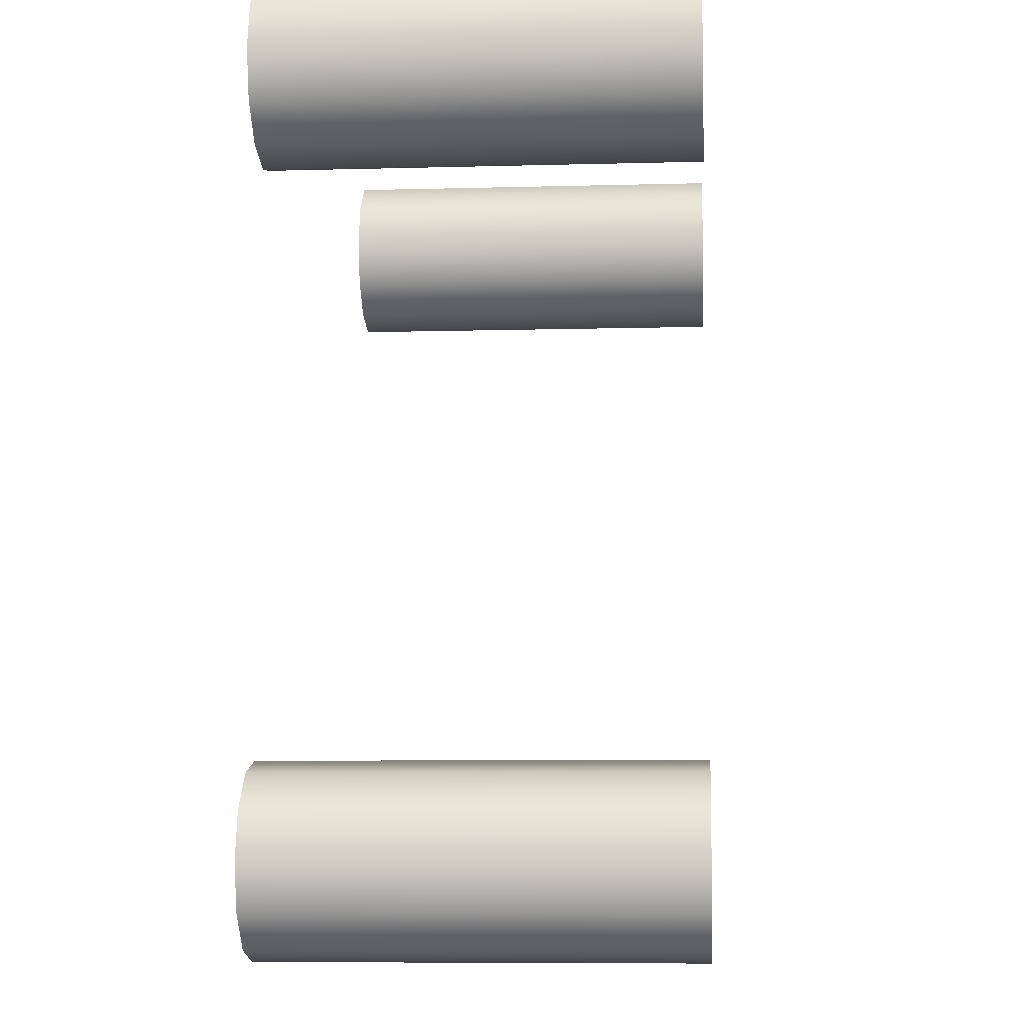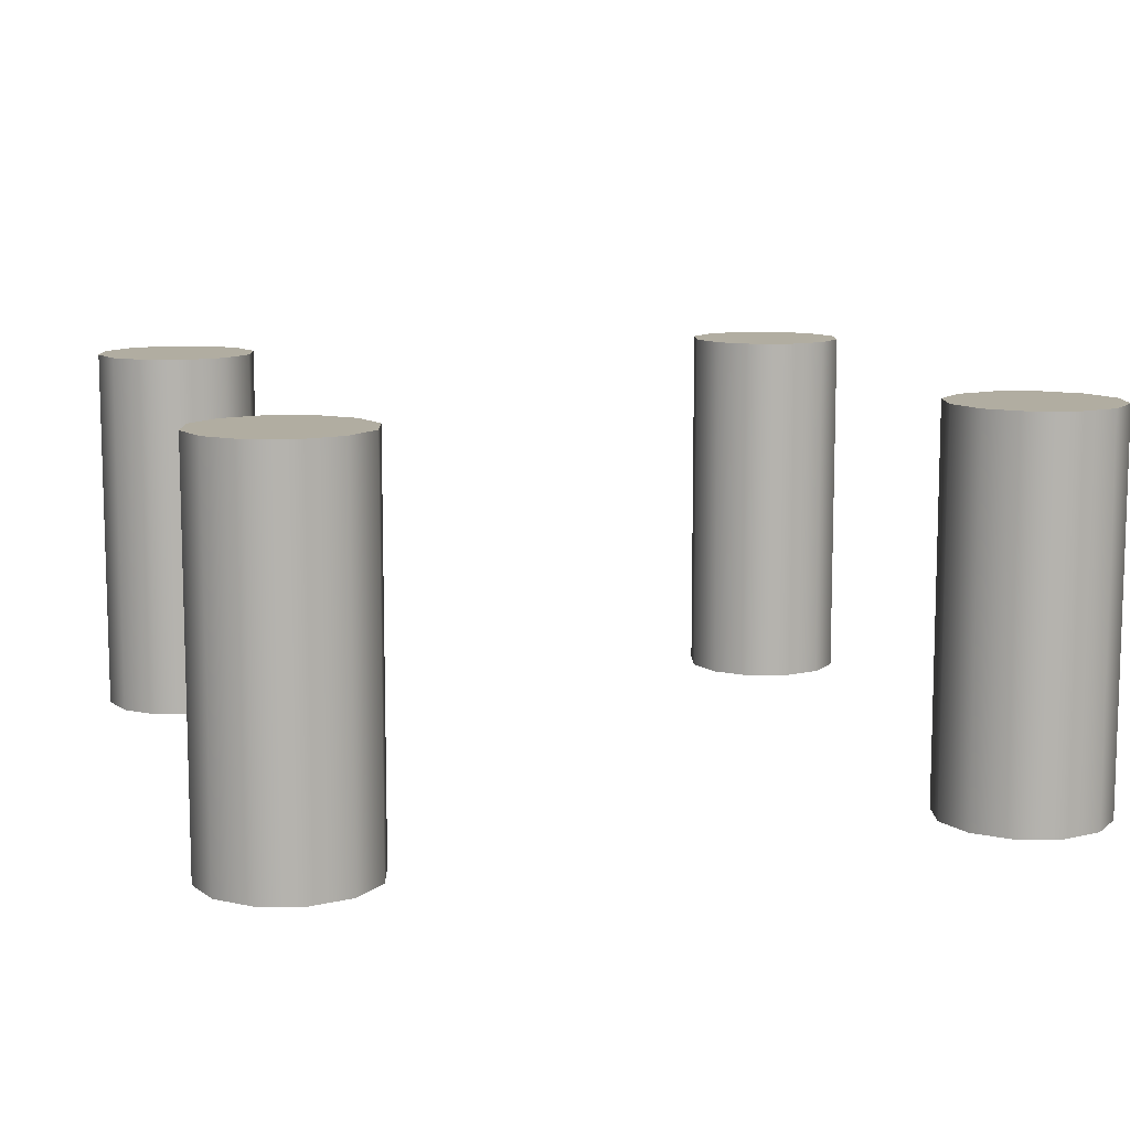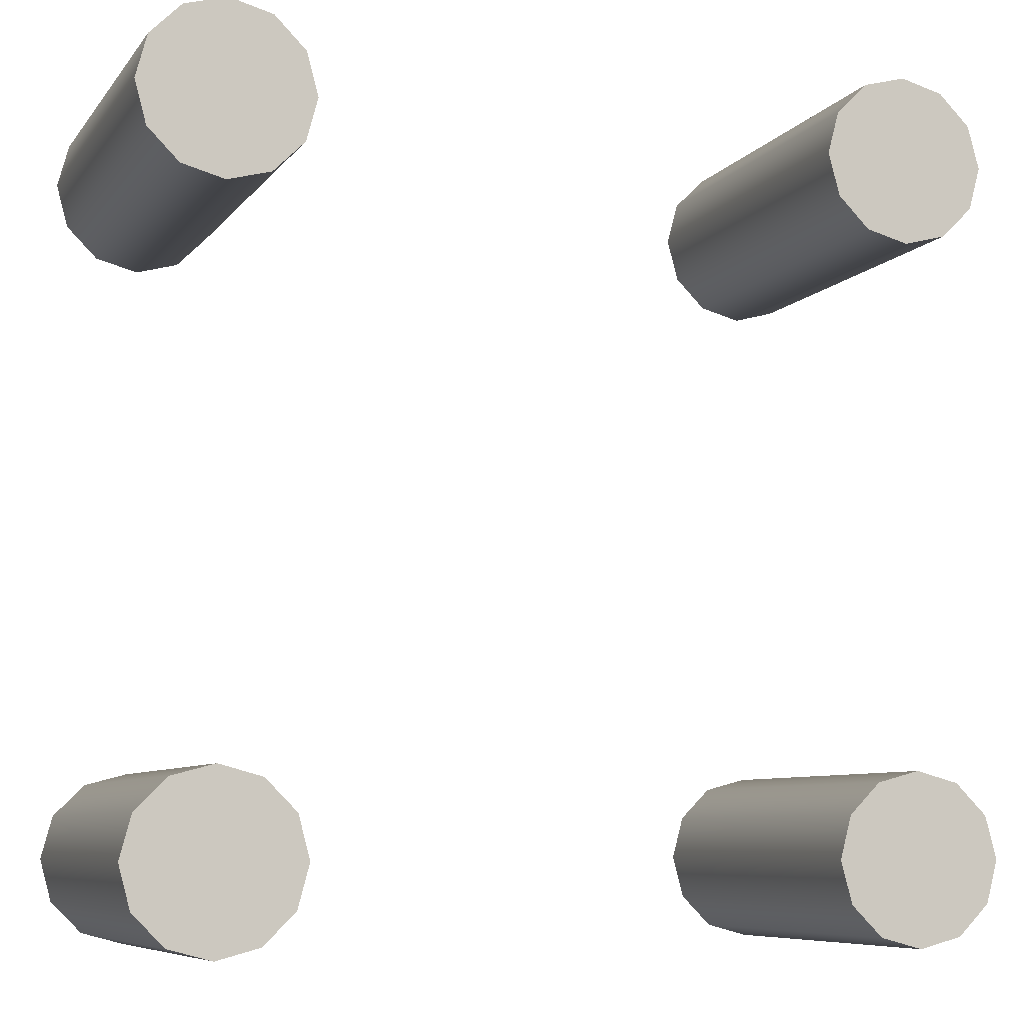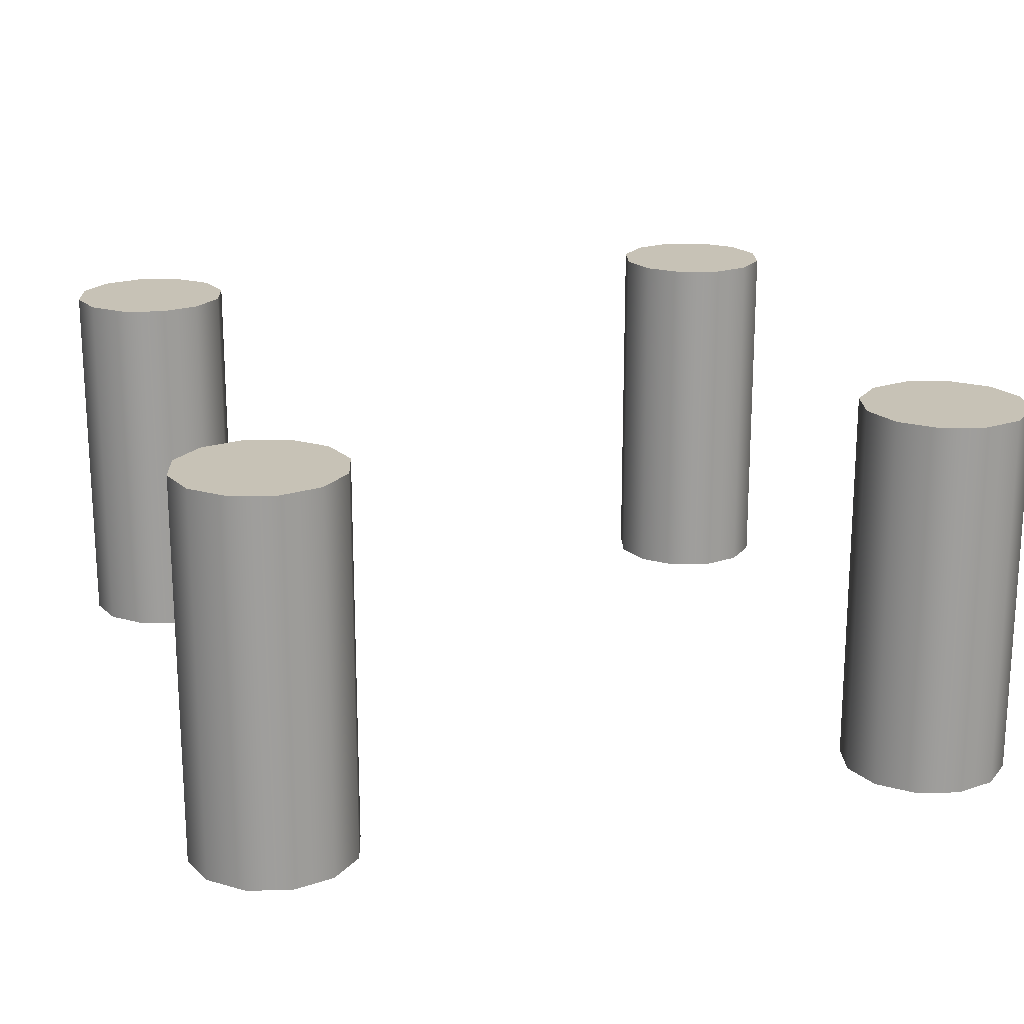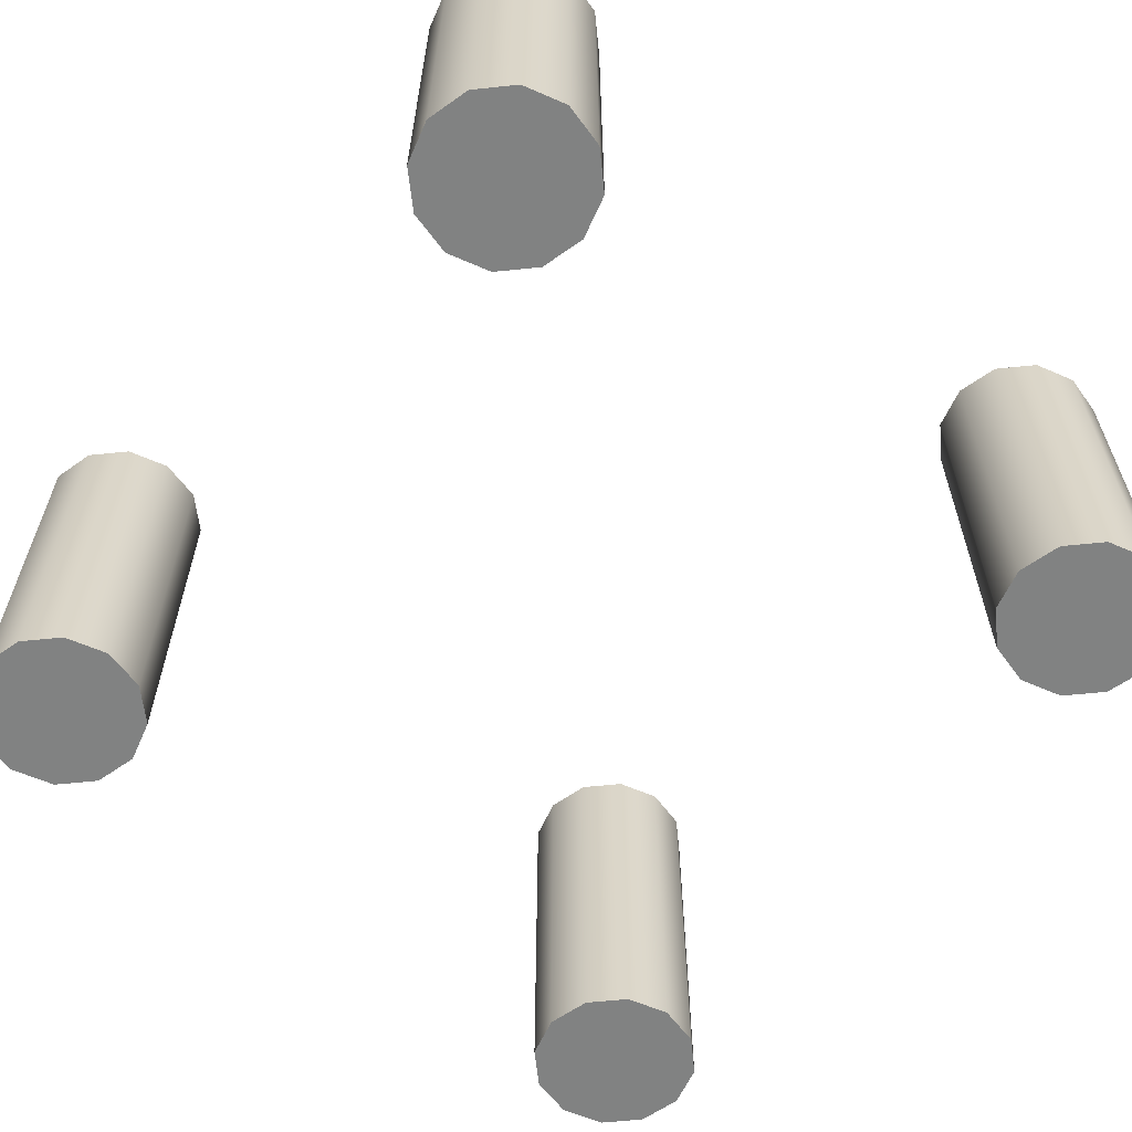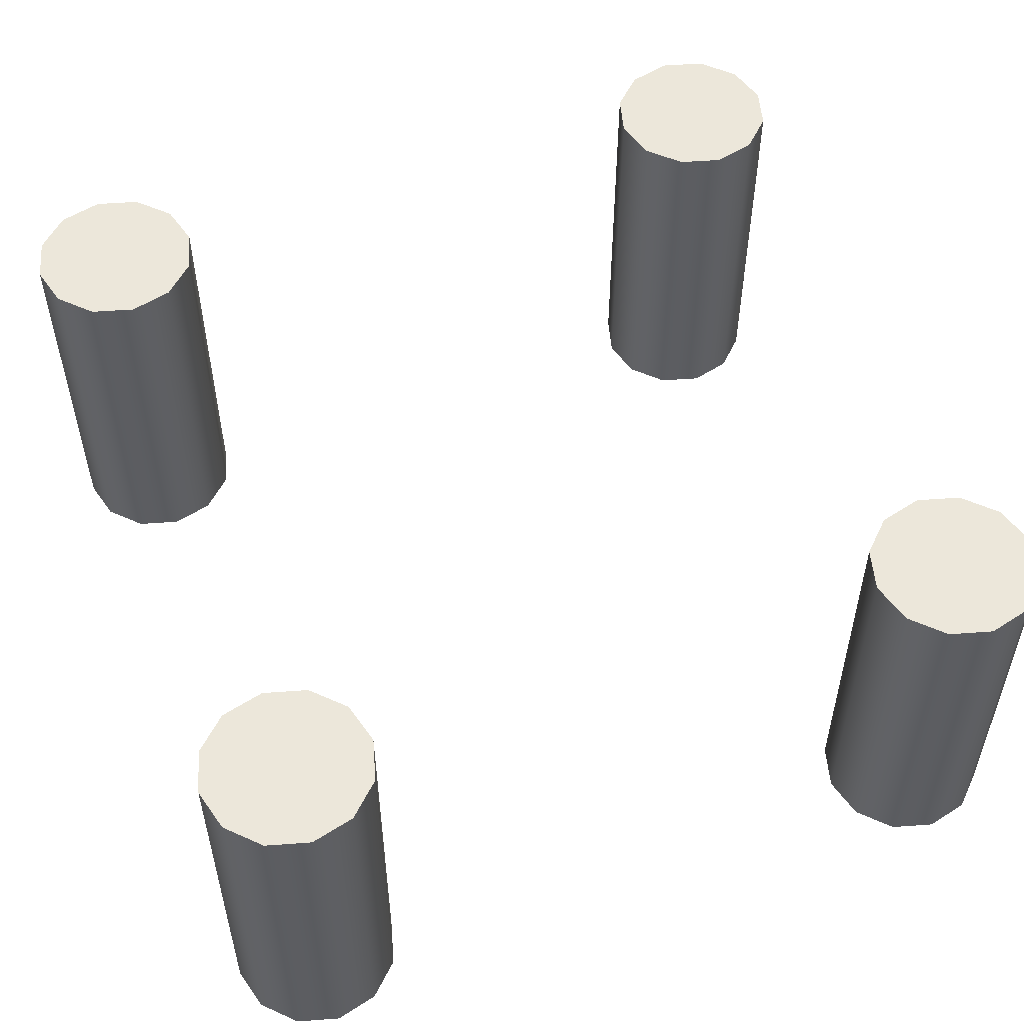
<metadata>
{"format":"obj","ext":"obj","renderer":"f3d","projection":"perspective","resolution":1024,"background":"white","views":[{"elev":-7.8,"azim":-85.6,"up":"+Z"},{"elev":10.3,"azim":73.9,"up":"+Y"},{"elev":-7.6,"azim":-20.4,"up":"+Z"},{"elev":19.3,"azim":-17.0,"up":"+Y"},{"elev":-60.6,"azim":51.0,"up":"+Y"},{"elev":53.3,"azim":-19.5,"up":"+Y"}]}
</metadata>
<code>
g Pillars
v 0.695 0.1005 0.5242
v 0.695 -0.6955 0.5242
v 0.7818 -0.6955 0.5475
v 0.7818 0.1005 0.5475
v -0.5451 0.1005 -0.7147
v -0.5451 -0.6955 -0.7147
v -0.5684 -0.6955 -0.6279
v -0.5684 0.1005 -0.6279
v -0.6319 -0.6955 -0.5644
v -0.6319 0.1005 -0.5644
v -0.7187 -0.6955 -0.5411
v -0.7187 0.1005 -0.5411
v 0.8453 0.1005 -0.8015
v 0.8453 -0.6955 -0.8015
v 0.8685 -0.6955 -0.7147
v 0.8685 0.1005 -0.7147
v 0.6082 0.1005 -0.865
v 0.6082 -0.6955 -0.865
v 0.695 -0.6955 -0.8883
v 0.695 0.1005 -0.8883
v 0.5214 0.1005 0.6978
v 0.5214 -0.6955 0.6978
v 0.5446 -0.6955 0.611
v 0.5446 0.1005 0.611
v 0.6082 -0.6955 0.5475
v 0.6082 0.1005 0.5475
v -0.7187 0.1005 0.8714
v -0.7187 -0.6955 0.8714
v -0.8055 -0.6955 0.8481
v -0.8055 0.1005 0.8481
v 0.8685 0.1005 -0.7147
v 0.8685 -0.6955 -0.7147
v 0.8453 -0.6955 -0.6279
v 0.8453 0.1005 -0.6279
v 0.7818 0.1005 0.5475
v 0.7818 -0.6955 0.5475
v 0.8453 -0.6955 0.611
v 0.8453 0.1005 0.611
v -0.8055 0.1005 0.8481
v -0.8055 -0.6955 0.8481
v -0.869 -0.6955 0.7846
v -0.869 0.1005 0.7846
v 0.8453 0.1005 -0.6279
v 0.8453 -0.6955 -0.6279
v 0.7818 -0.6955 -0.5644
v 0.7818 0.1005 -0.5644
v 0.8453 0.1005 0.611
v 0.8453 -0.6955 0.611
v 0.8685 -0.6955 0.6978
v 0.8685 0.1005 0.6978
v 0.6082 0.1005 0.5475
v 0.6082 -0.6955 0.5475
v 0.695 -0.6955 0.5242
v 0.695 0.1005 0.5242
v -0.869 0.1005 0.7846
v -0.869 -0.6955 0.7846
v -0.8923 -0.6955 0.6978
v -0.8923 0.1005 0.6978
v -0.7187 0.1005 -0.5411
v -0.7187 -0.6955 -0.5411
v -0.8055 -0.6955 -0.5644
v -0.8055 0.1005 -0.5644
v 0.7818 0.1005 -0.5644
v 0.7818 -0.6955 -0.5644
v 0.695 -0.6955 -0.5411
v 0.695 0.1005 -0.5411
v -0.7187 0.1005 0.5242
v -0.7187 -0.6955 0.5242
v -0.6319 -0.6955 0.5475
v -0.6319 0.1005 0.5475
v -0.5684 -0.6955 0.611
v -0.5684 0.1005 0.611
v -0.5451 -0.6955 0.6978
v -0.5451 0.1005 0.6978
v 0.8685 0.1005 0.6978
v 0.8685 -0.6955 0.6978
v 0.8453 -0.6955 0.7846
v 0.8453 0.1005 0.7846
v -0.8923 0.1005 0.6978
v -0.8923 -0.6955 0.6978
v -0.869 -0.6955 0.611
v -0.869 0.1005 0.611
v -0.8055 -0.6955 0.5475
v -0.8055 0.1005 0.5475
v -0.7187 -0.6955 0.5242
v -0.7187 0.1005 0.5242
v -0.8055 0.1005 -0.5644
v -0.8055 -0.6955 -0.5644
v -0.869 -0.6955 -0.6279
v -0.869 0.1005 -0.6279
v -0.8923 -0.6955 -0.7147
v -0.8923 0.1005 -0.7147
v 0.695 0.1005 -0.5411
v 0.695 -0.6955 -0.5411
v 0.6082 -0.6955 -0.5644
v 0.6082 0.1005 -0.5644
v 0.8453 0.1005 0.7846
v 0.8453 -0.6955 0.7846
v 0.7818 -0.6955 0.8481
v 0.7818 0.1005 0.8481
v 0.6082 0.1005 -0.5644
v 0.6082 -0.6955 -0.5644
v 0.5446 -0.6955 -0.6279
v 0.5446 0.1005 -0.6279
v 0.5214 -0.6955 -0.7147
v 0.5214 0.1005 -0.7147
v 0.7818 0.1005 0.8481
v 0.7818 -0.6955 0.8481
v 0.695 -0.6955 0.8714
v 0.695 0.1005 0.8714
v -0.7187 0.1005 -0.8883
v -0.7187 -0.6955 -0.8883
v -0.6319 -0.6955 -0.865
v -0.6319 0.1005 -0.865
v -0.8923 0.1005 -0.7147
v -0.8923 -0.6955 -0.7147
v -0.869 -0.6955 -0.8015
v -0.869 0.1005 -0.8015
v 0.695 0.1005 0.8714
v 0.695 -0.6955 0.8714
v 0.6082 -0.6955 0.8481
v 0.6082 0.1005 0.8481
v 0.695 0.1005 -0.8883
v 0.695 -0.6955 -0.8883
v 0.7818 -0.6955 -0.865
v 0.7818 0.1005 -0.865
v -0.5451 0.1005 0.6978
v -0.5451 -0.6955 0.6978
v -0.5684 -0.6955 0.7846
v -0.5684 0.1005 0.7846
v -0.6319 0.1005 -0.865
v -0.6319 -0.6955 -0.865
v -0.5684 -0.6955 -0.8015
v -0.5684 0.1005 -0.8015
v -0.5451 -0.6955 -0.7147
v -0.5451 0.1005 -0.7147
v -0.869 0.1005 -0.8015
v -0.869 -0.6955 -0.8015
v -0.8055 -0.6955 -0.865
v -0.8055 0.1005 -0.865
v 0.5214 0.1005 -0.7147
v 0.5214 -0.6955 -0.7147
v 0.5446 -0.6955 -0.8015
v 0.5446 0.1005 -0.8015
v 0.6082 -0.6955 -0.865
v 0.6082 0.1005 -0.865
v 0.6082 0.1005 0.8481
v 0.6082 -0.6955 0.8481
v 0.5446 -0.6955 0.7846
v 0.5446 0.1005 0.7846
v -0.5684 0.1005 0.7846
v -0.5684 -0.6955 0.7846
v -0.6319 -0.6955 0.8481
v -0.6319 0.1005 0.8481
v 0.7818 0.1005 -0.865
v 0.7818 -0.6955 -0.865
v 0.8453 -0.6955 -0.8015
v 0.8453 0.1005 -0.8015
v -0.8055 0.1005 -0.865
v -0.8055 -0.6955 -0.865
v -0.7187 -0.6955 -0.8883
v -0.7187 0.1005 -0.8883
v 0.5446 0.1005 0.7846
v 0.5446 -0.6955 0.7846
v 0.5214 -0.6955 0.6978
v 0.5214 0.1005 0.6978
v -0.6319 0.1005 0.8481
v -0.6319 -0.6955 0.8481
v -0.7187 -0.6955 0.8714
v -0.7187 0.1005 0.8714
v 0.7818 -0.6955 0.5475
v 0.695 -0.6955 0.5242
v 0.6082 -0.6955 0.5475
v 0.8453 -0.6955 0.611
v 0.5446 -0.6955 0.611
v 0.8685 -0.6955 0.6978
v 0.5214 -0.6955 0.6978
v 0.8453 -0.6955 0.7846
v 0.5446 -0.6955 0.7846
v 0.7818 -0.6955 0.8481
v 0.6082 -0.6955 0.8481
v 0.695 -0.6955 0.8714
v -0.6319 -0.6955 -0.865
v -0.7187 -0.6955 -0.8883
v -0.8055 -0.6955 -0.865
v -0.5684 -0.6955 -0.8015
v -0.869 -0.6955 -0.8015
v -0.5451 -0.6955 -0.7147
v -0.8923 -0.6955 -0.7147
v -0.5684 -0.6955 -0.6279
v -0.869 -0.6955 -0.6279
v -0.6319 -0.6955 -0.5644
v -0.8055 -0.6955 -0.5644
v -0.7187 -0.6955 -0.5411
v 0.7818 -0.6955 -0.865
v 0.695 -0.6955 -0.8883
v 0.6082 -0.6955 -0.865
v 0.8453 -0.6955 -0.8015
v 0.5446 -0.6955 -0.8015
v 0.8685 -0.6955 -0.7147
v 0.5214 -0.6955 -0.7147
v 0.8453 -0.6955 -0.6279
v 0.5446 -0.6955 -0.6279
v 0.7818 -0.6955 -0.5644
v 0.6082 -0.6955 -0.5644
v 0.695 -0.6955 -0.5411
v -0.6319 -0.6955 0.5475
v -0.7187 -0.6955 0.5242
v -0.8055 -0.6955 0.5475
v -0.5684 -0.6955 0.611
v -0.869 -0.6955 0.611
v -0.5451 -0.6955 0.6978
v -0.8923 -0.6955 0.6978
v -0.5684 -0.6955 0.7846
v -0.869 -0.6955 0.7846
v -0.6319 -0.6955 0.8481
v -0.8055 -0.6955 0.8481
v -0.7187 -0.6955 0.8714
v 0.8453 0.1005 0.611
v 0.695 0.1005 0.6978
v 0.7818 0.1005 0.5475
v 0.8685 0.1005 0.6978
v 0.695 0.1005 0.5242
v 0.8453 0.1005 0.7846
v 0.6082 0.1005 0.5475
v 0.7818 0.1005 0.8481
v 0.5446 0.1005 0.611
v 0.695 0.1005 0.8714
v 0.5214 0.1005 0.6978
v 0.6082 0.1005 0.8481
v 0.5446 0.1005 0.7846
v -0.5684 0.1005 0.611
v -0.7187 0.1005 0.6978
v -0.6319 0.1005 0.5475
v -0.5451 0.1005 0.6978
v -0.7187 0.1005 0.5242
v -0.5684 0.1005 0.7846
v -0.8055 0.1005 0.5475
v -0.6319 0.1005 0.8481
v -0.869 0.1005 0.611
v -0.7187 0.1005 0.8714
v -0.8923 0.1005 0.6978
v -0.8055 0.1005 0.8481
v -0.869 0.1005 0.7846
v 0.8453 0.1005 -0.8015
v 0.695 0.1005 -0.7147
v 0.7818 0.1005 -0.865
v 0.8685 0.1005 -0.7147
v 0.695 0.1005 -0.8883
v 0.8453 0.1005 -0.6279
v 0.6082 0.1005 -0.865
v 0.7818 0.1005 -0.5644
v 0.5446 0.1005 -0.8015
v 0.695 0.1005 -0.5411
v 0.5214 0.1005 -0.7147
v 0.6082 0.1005 -0.5644
v 0.5446 0.1005 -0.6279
v -0.5684 0.1005 -0.8015
v -0.7187 0.1005 -0.7147
v -0.6319 0.1005 -0.865
v -0.5451 0.1005 -0.7147
v -0.7187 0.1005 -0.8883
v -0.5684 0.1005 -0.6279
v -0.8055 0.1005 -0.865
v -0.6319 0.1005 -0.5644
v -0.869 0.1005 -0.8015
v -0.7187 0.1005 -0.5411
v -0.8923 0.1005 -0.7147
v -0.8055 0.1005 -0.5644
v -0.869 0.1005 -0.6279
g Pillars_0
f 3 2 1
f 4 3 1
f 7 6 5
f 8 7 5
f 9 7 8
f 10 9 8
f 11 9 10
f 12 11 10
f 15 14 13
f 16 15 13
f 19 18 17
f 20 19 17
f 23 22 21
f 24 23 21
f 25 23 24
f 26 25 24
f 29 28 27
f 30 29 27
f 33 32 31
f 34 33 31
f 37 36 35
f 38 37 35
f 41 40 39
f 42 41 39
f 45 44 43
f 46 45 43
f 49 48 47
f 50 49 47
f 53 52 51
f 54 53 51
f 57 56 55
f 58 57 55
f 61 60 59
f 62 61 59
f 65 64 63
f 66 65 63
f 69 68 67
f 70 69 67
f 71 69 70
f 72 71 70
f 73 71 72
f 74 73 72
f 77 76 75
f 78 77 75
f 81 80 79
f 82 81 79
f 83 81 82
f 84 83 82
f 85 83 84
f 86 85 84
f 89 88 87
f 90 89 87
f 91 89 90
f 92 91 90
f 95 94 93
f 96 95 93
f 99 98 97
f 100 99 97
f 103 102 101
f 104 103 101
f 105 103 104
f 106 105 104
f 109 108 107
f 110 109 107
f 113 112 111
f 114 113 111
f 117 116 115
f 118 117 115
f 121 120 119
f 122 121 119
f 125 124 123
f 126 125 123
f 129 128 127
f 130 129 127
f 133 132 131
f 134 133 131
f 135 133 134
f 136 135 134
f 139 138 137
f 140 139 137
f 143 142 141
f 144 143 141
f 145 143 144
f 146 145 144
f 149 148 147
f 150 149 147
f 153 152 151
f 154 153 151
f 157 156 155
f 158 157 155
f 161 160 159
f 162 161 159
f 165 164 163
f 166 165 163
f 169 168 167
f 170 169 167
f 173 172 171
f 171 174 173
f 174 175 173
f 174 176 175
f 176 177 175
f 176 178 177
f 178 179 177
f 178 180 179
f 180 181 179
f 180 182 181
f 185 184 183
f 183 186 185
f 186 187 185
f 186 188 187
f 188 189 187
f 188 190 189
f 190 191 189
f 190 192 191
f 192 193 191
f 192 194 193
f 197 196 195
f 195 198 197
f 198 199 197
f 198 200 199
f 200 201 199
f 200 202 201
f 202 203 201
f 202 204 203
f 204 205 203
f 204 206 205
f 209 208 207
f 207 210 209
f 210 211 209
f 210 212 211
f 212 213 211
f 212 214 213
f 214 215 213
f 214 216 215
f 216 217 215
f 216 218 217
f 221 220 219
f 219 220 222
f 223 220 221
f 222 220 224
f 225 220 223
f 224 220 226
f 227 220 225
f 226 220 228
f 229 220 227
f 228 220 230
f 231 220 229
f 230 220 231
f 234 233 232
f 232 233 235
f 236 233 234
f 235 233 237
f 238 233 236
f 237 233 239
f 240 233 238
f 239 233 241
f 242 233 240
f 241 233 243
f 244 233 242
f 243 233 244
f 247 246 245
f 245 246 248
f 249 246 247
f 248 246 250
f 251 246 249
f 250 246 252
f 253 246 251
f 252 246 254
f 255 246 253
f 254 246 256
f 257 246 255
f 256 246 257
f 260 259 258
f 258 259 261
f 262 259 260
f 261 259 263
f 264 259 262
f 263 259 265
f 266 259 264
f 265 259 267
f 268 259 266
f 267 259 269
f 270 259 268
f 269 259 270

</code>
